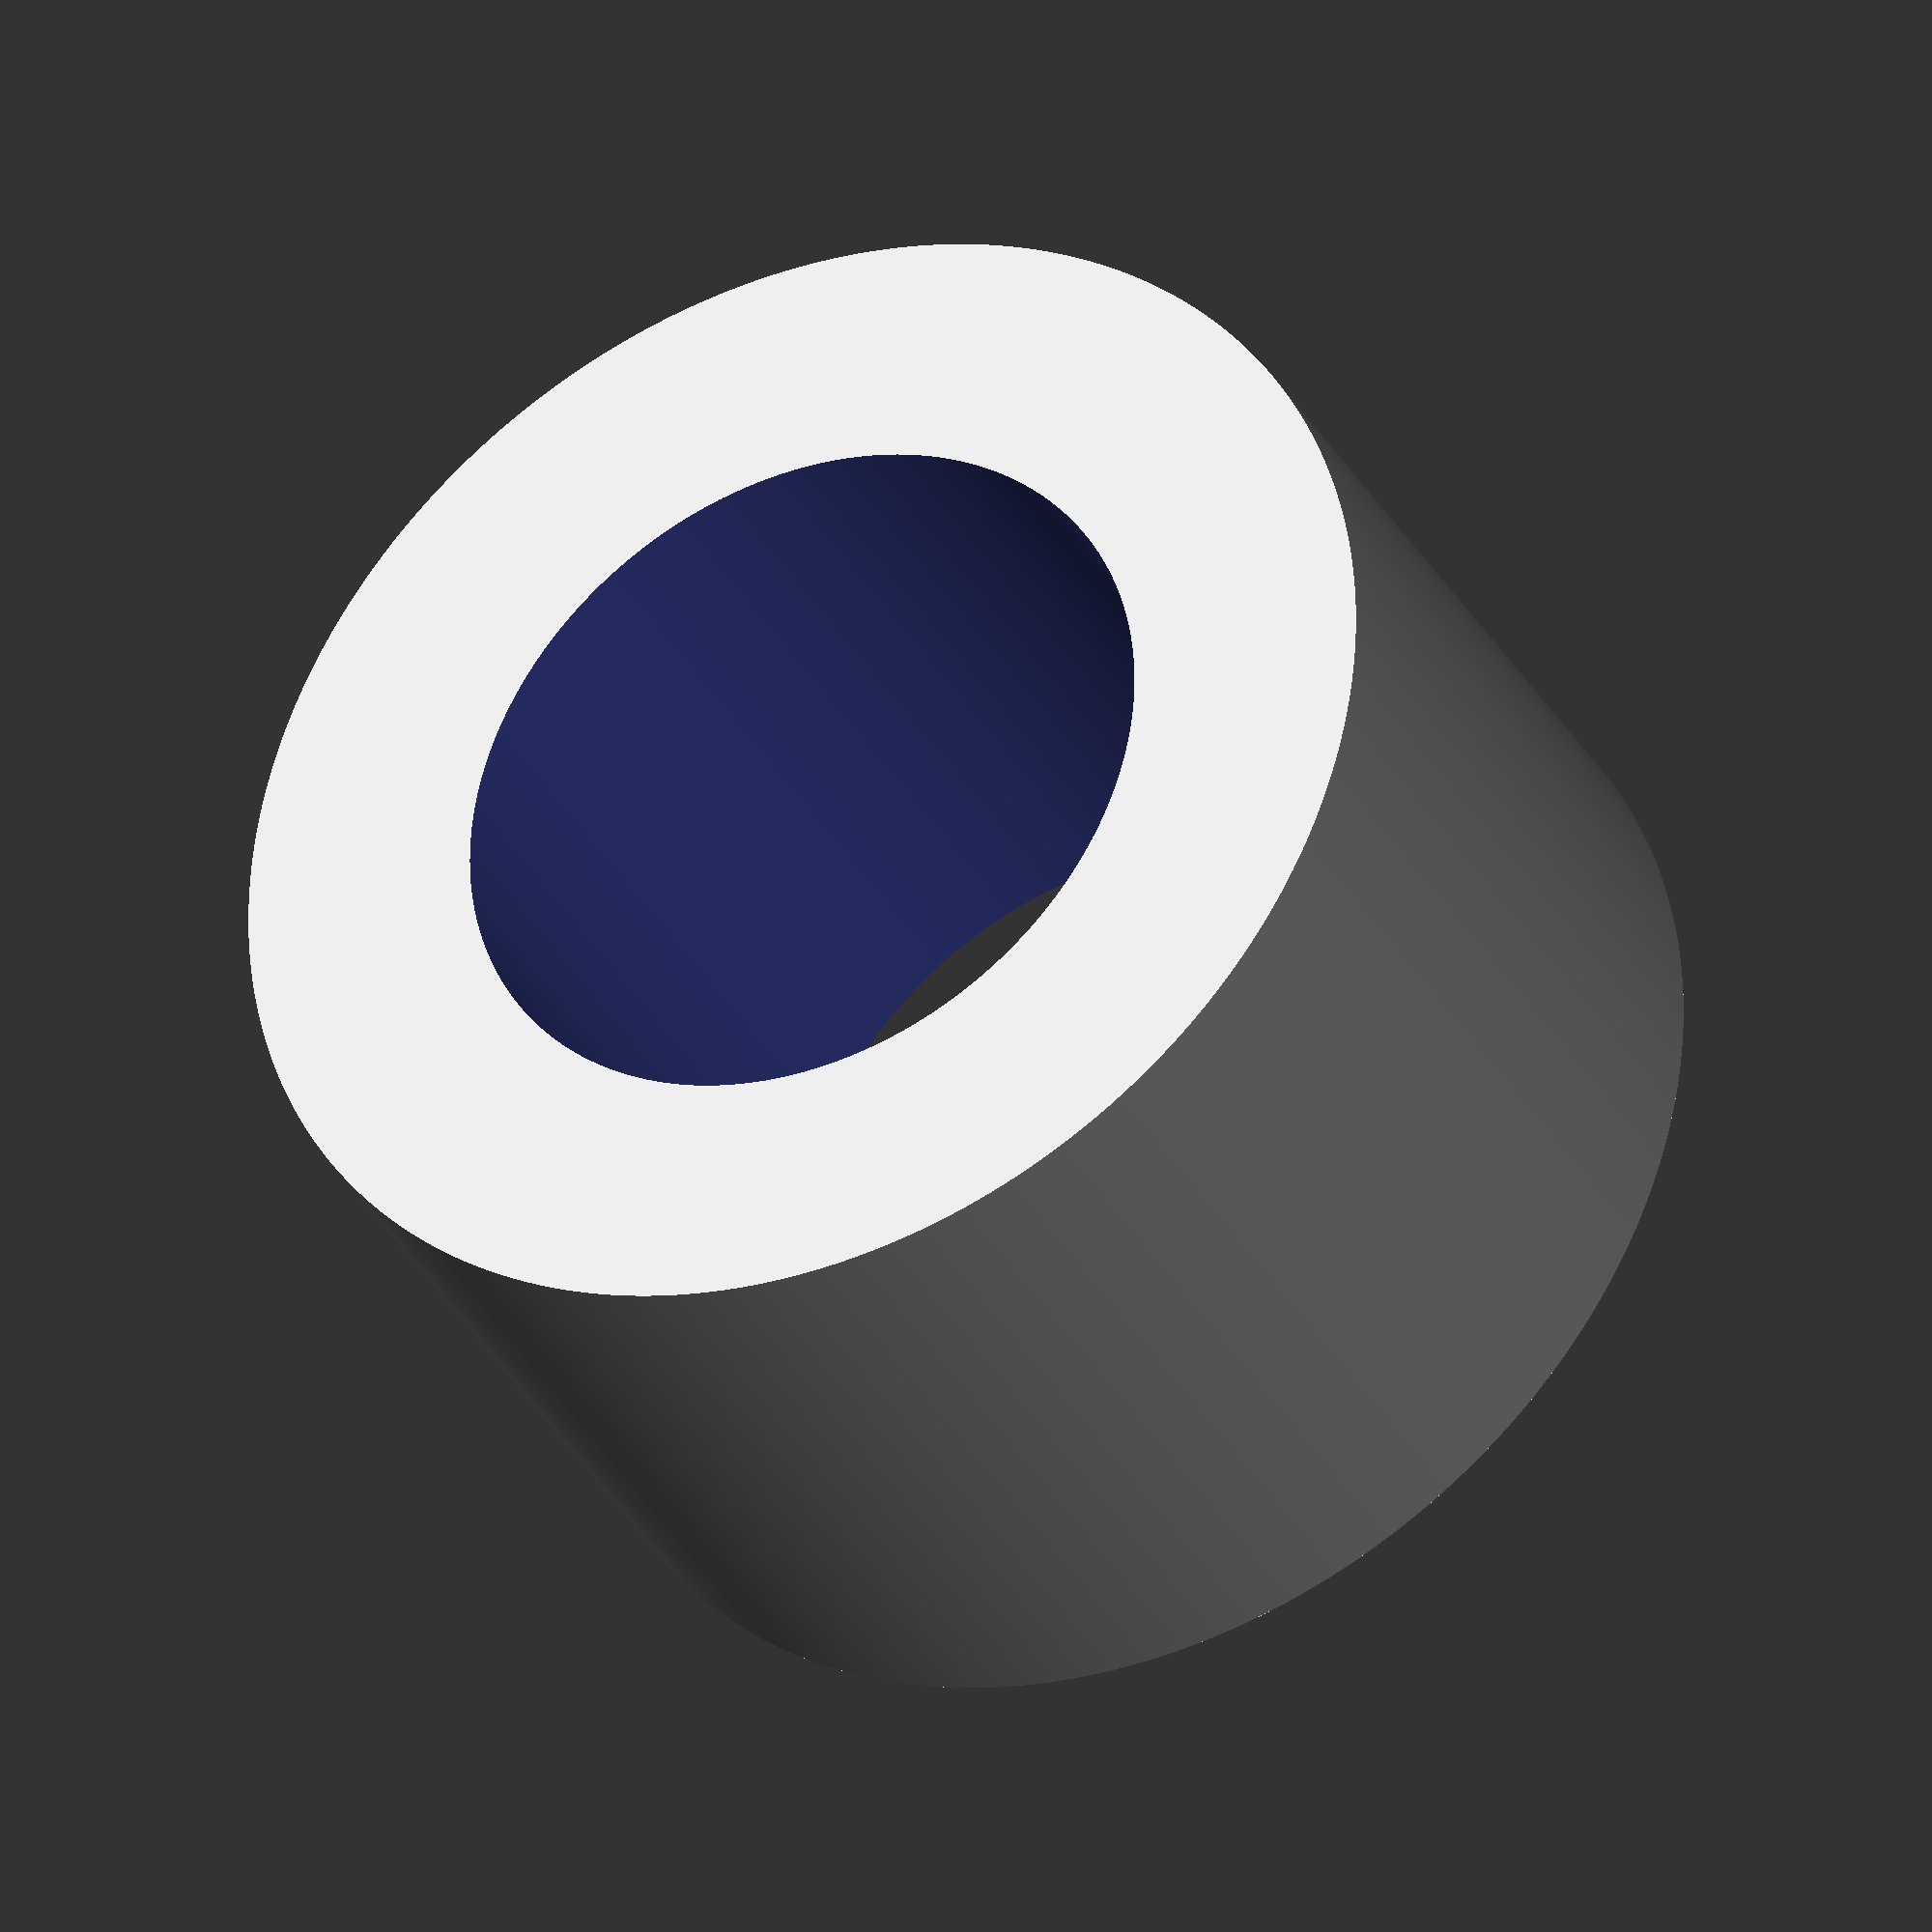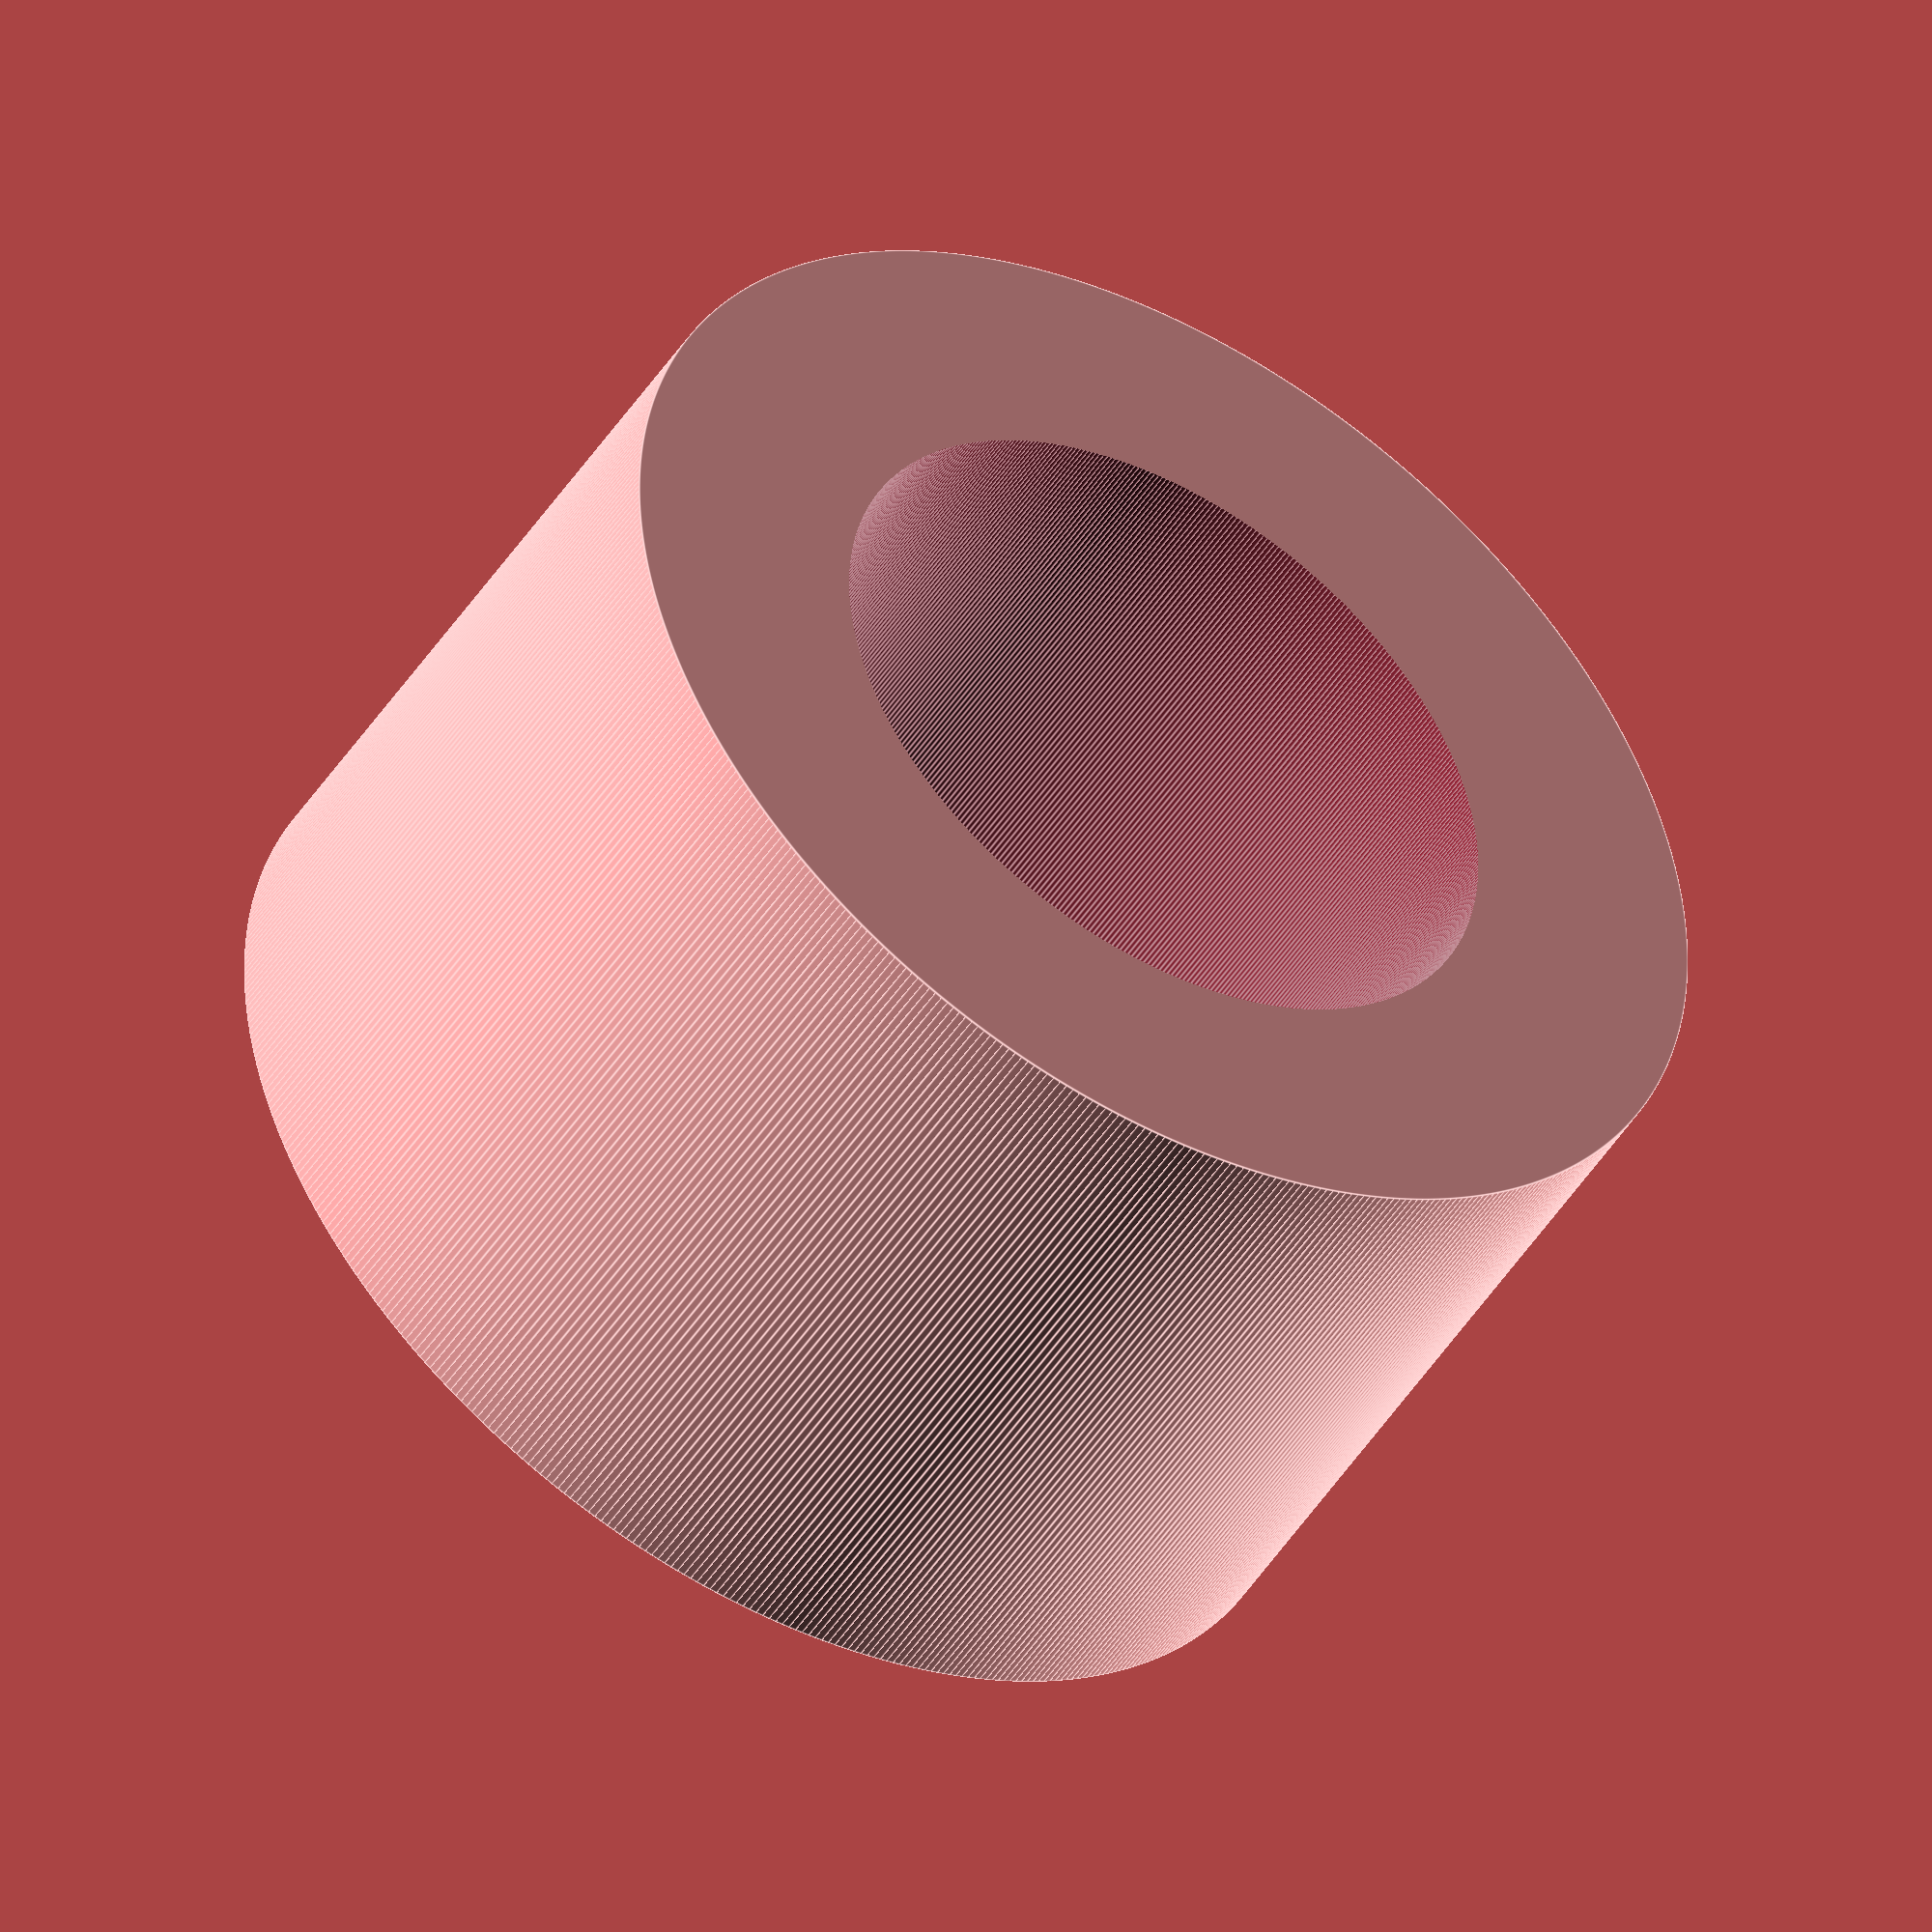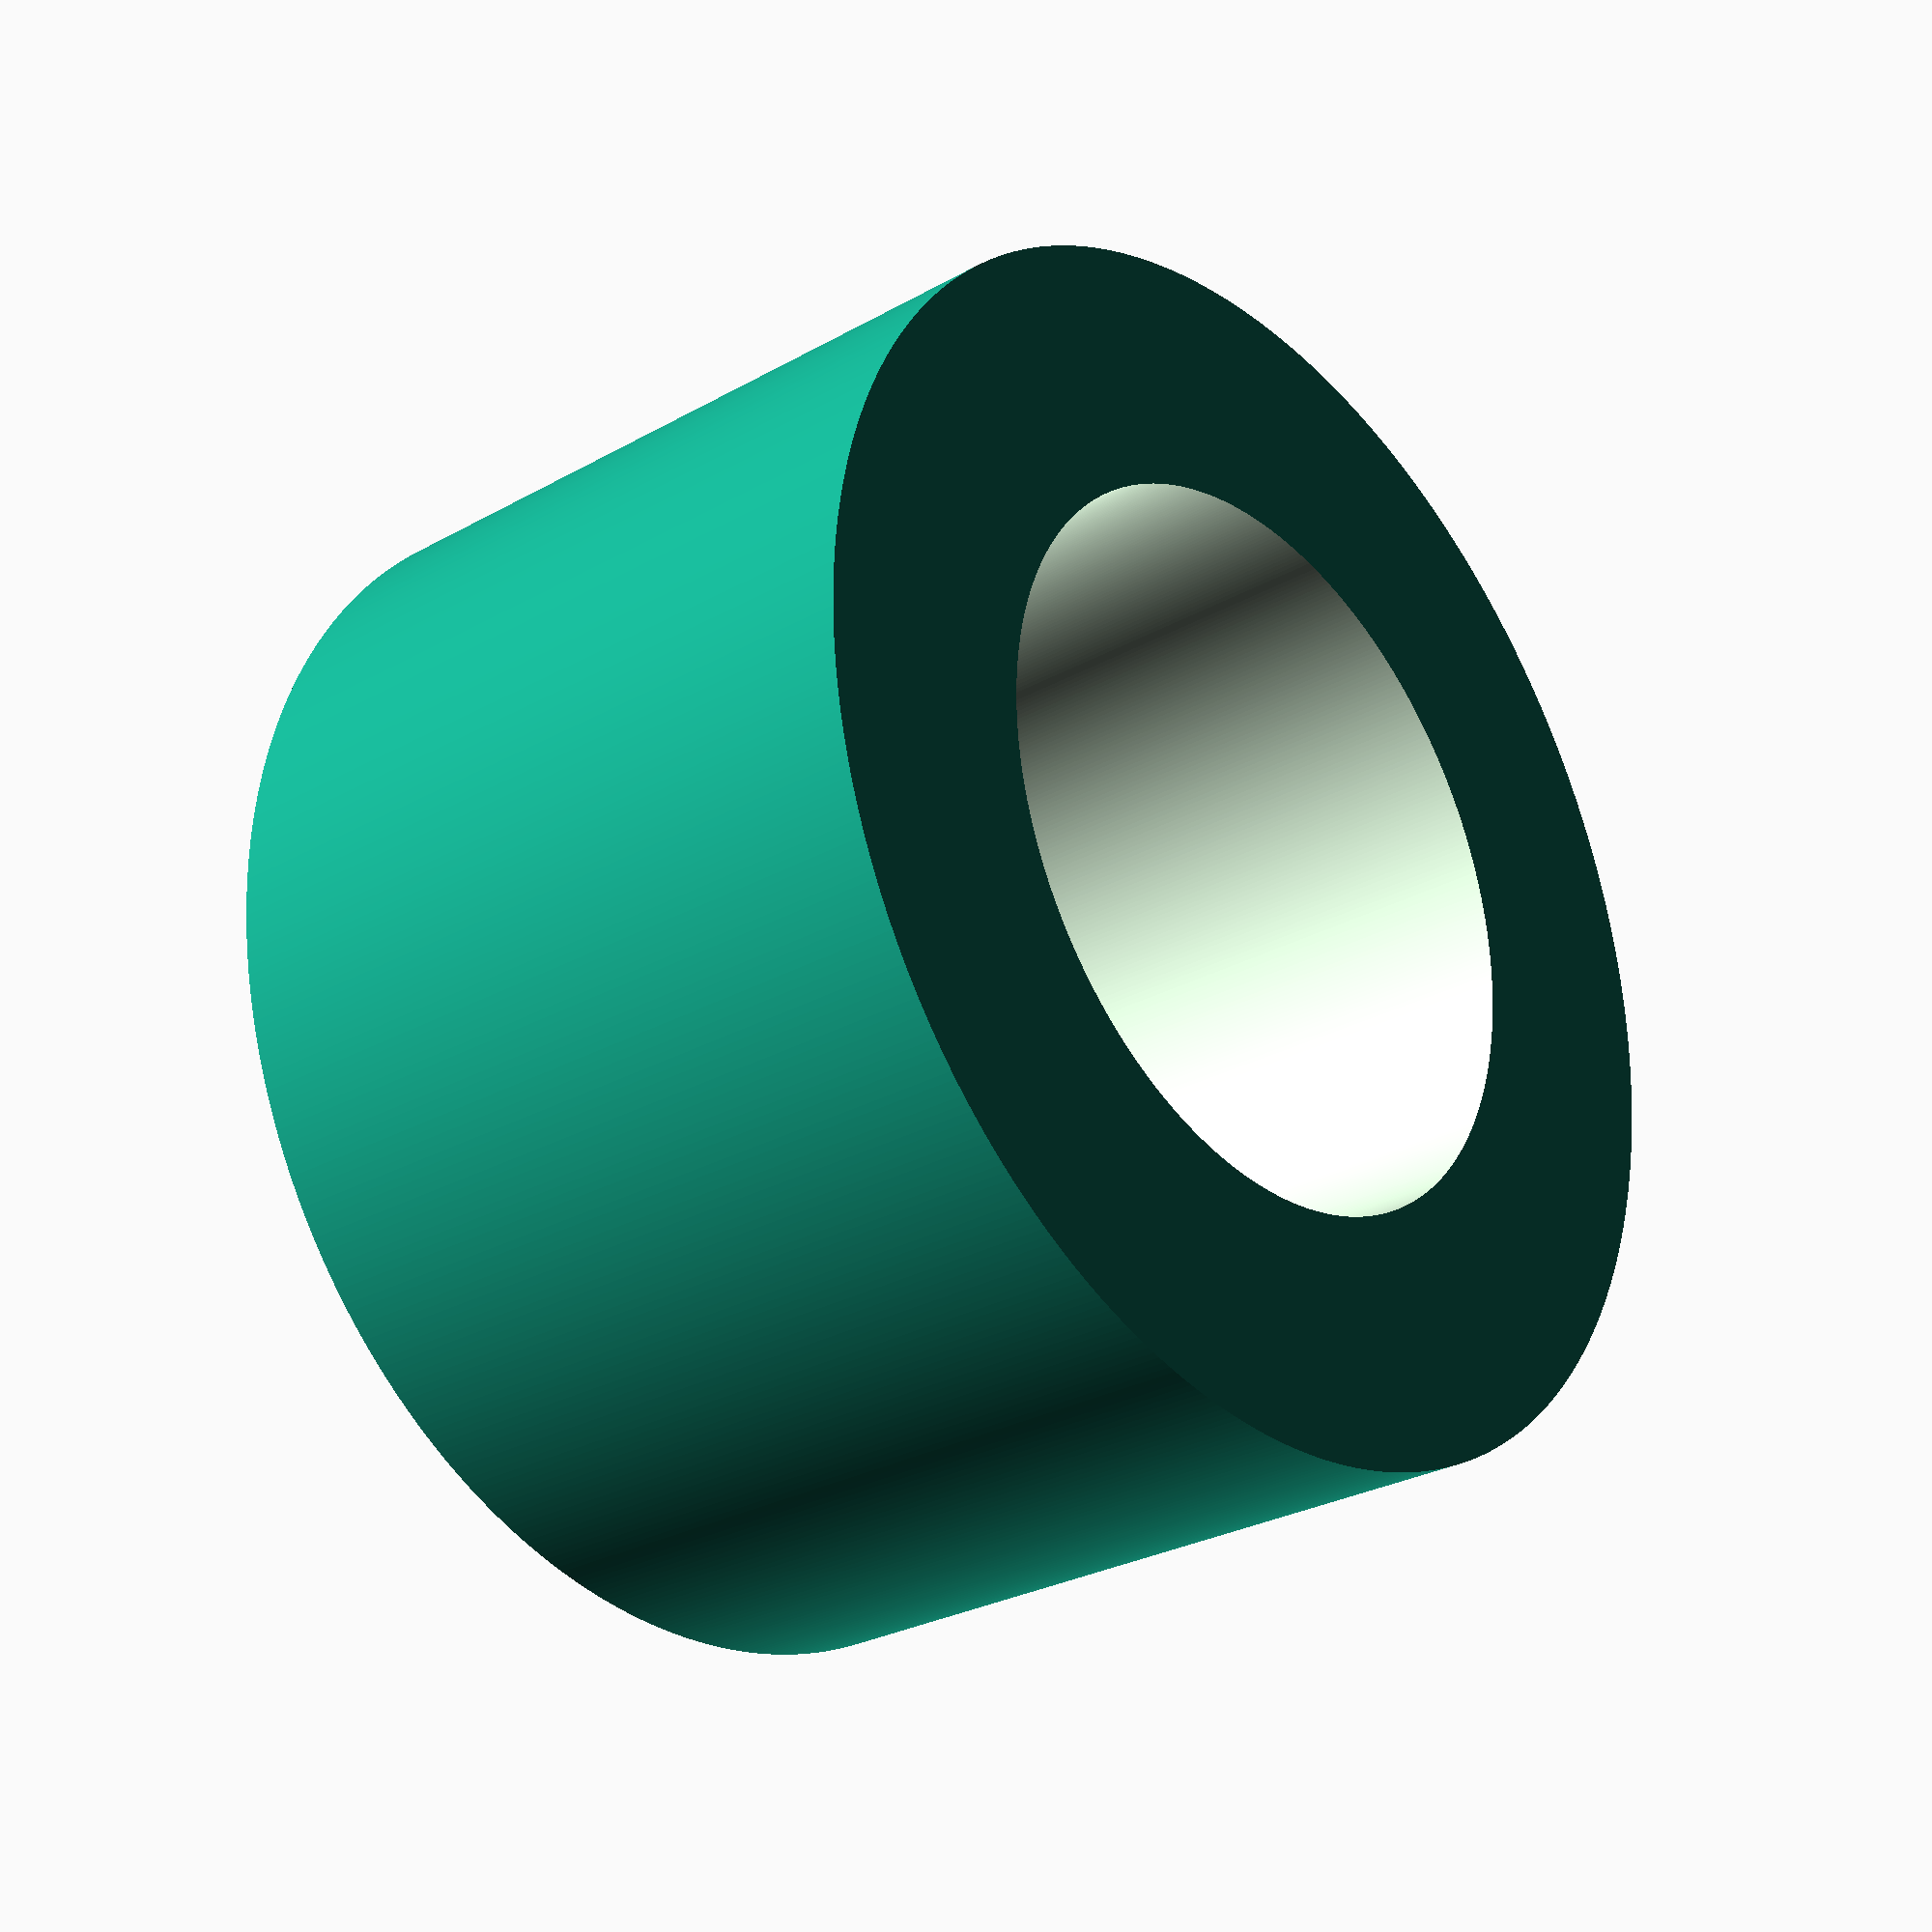
<openscad>
// spacer
$fn=500;
tolerance = 1.1;

module spacer() {
difference() {
    cylinder(d=5, h=2+tolerance, center=true);
    cylinder(d=3, h=2.2+tolerance, center=true);
}
}

spacer();

</openscad>
<views>
elev=214.8 azim=272.3 roll=154.5 proj=o view=solid
elev=227.9 azim=96.6 roll=31.3 proj=o view=edges
elev=27.5 azim=188.1 roll=131.0 proj=p view=solid
</views>
